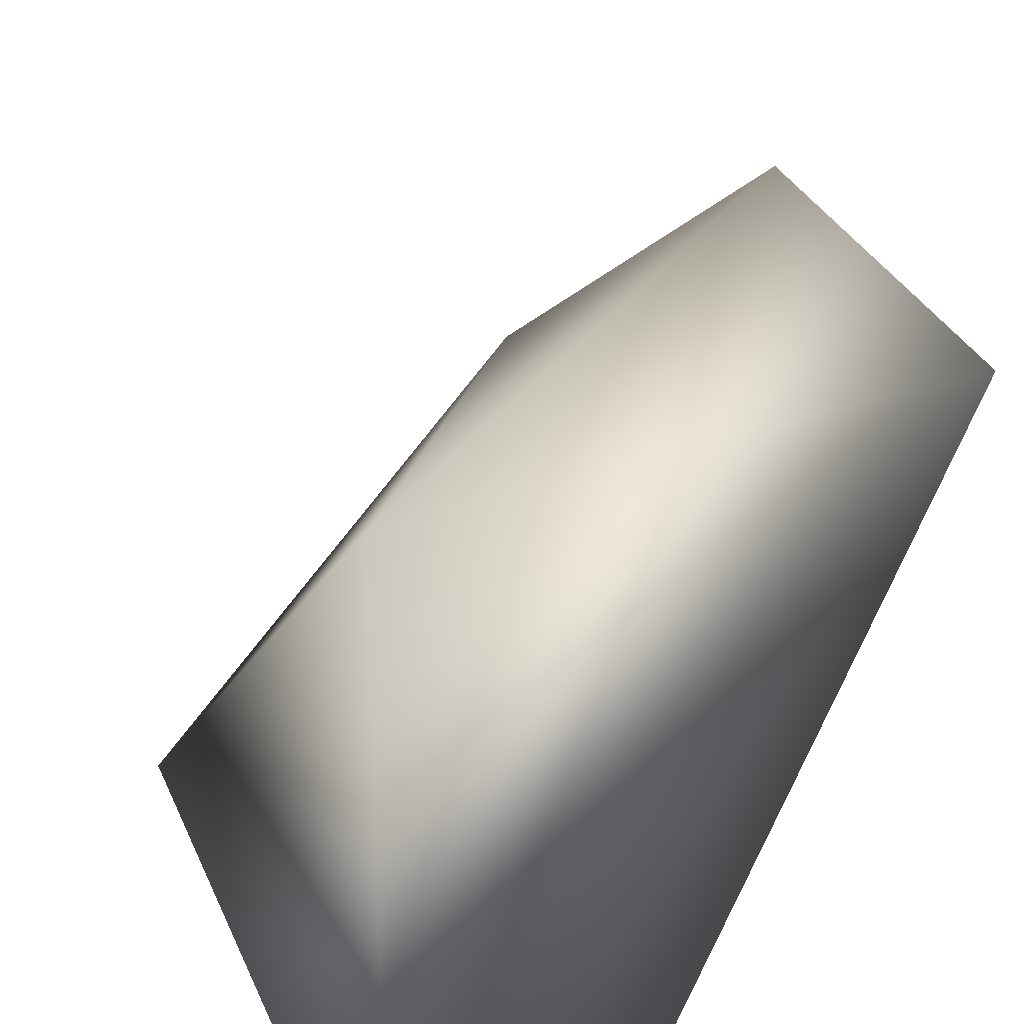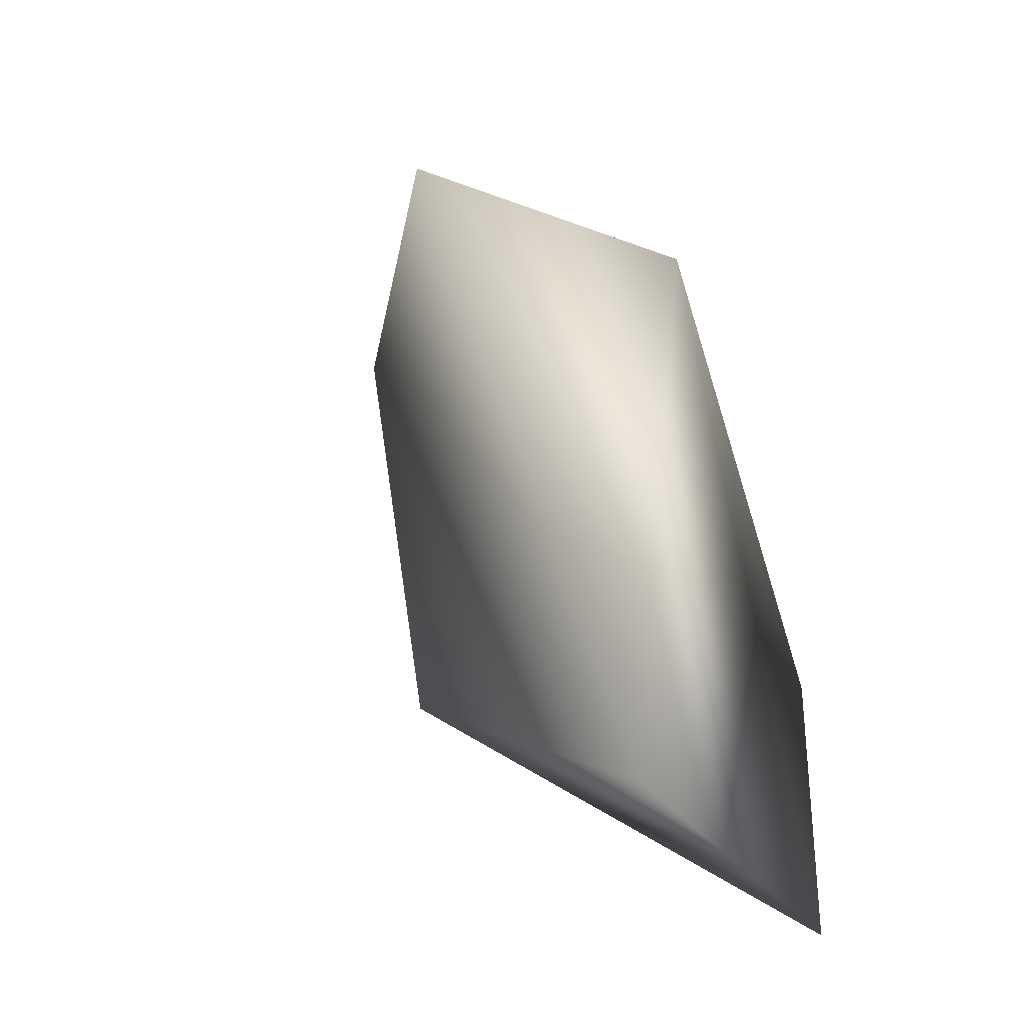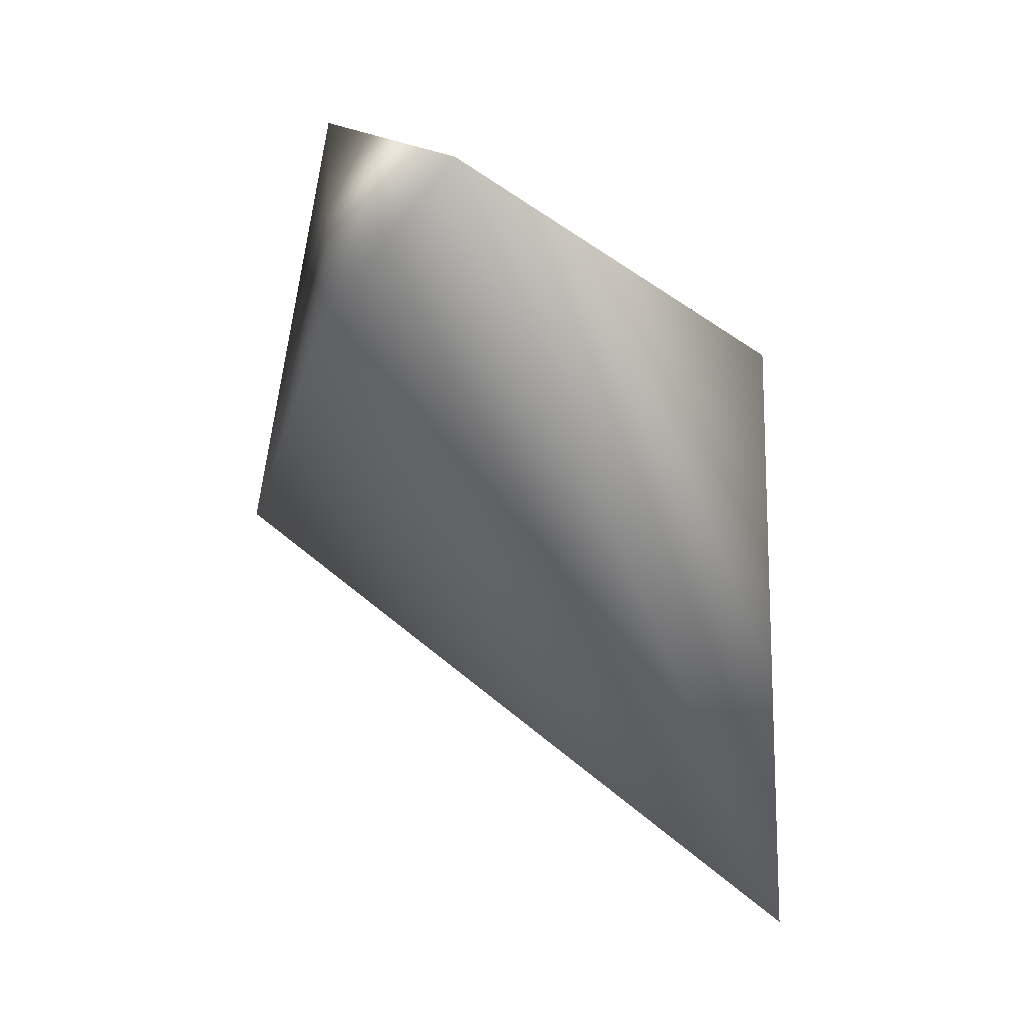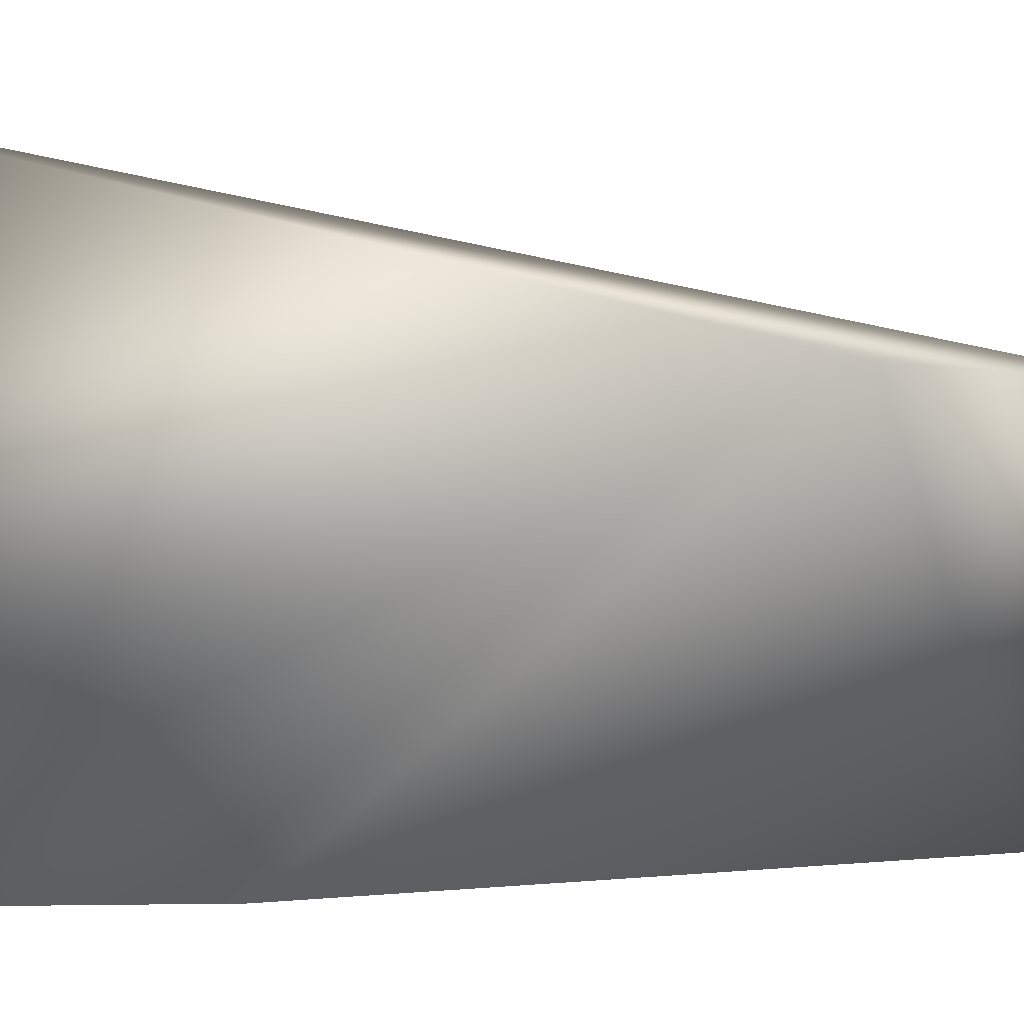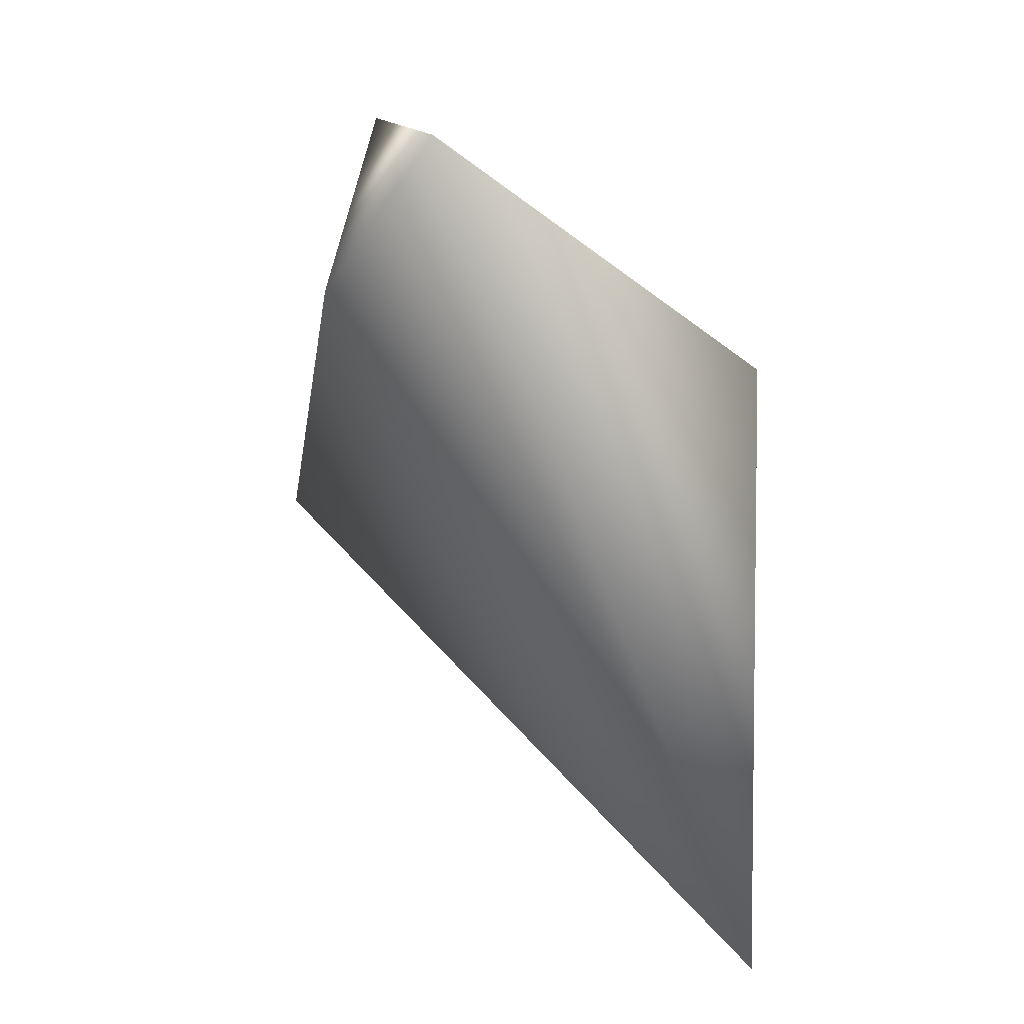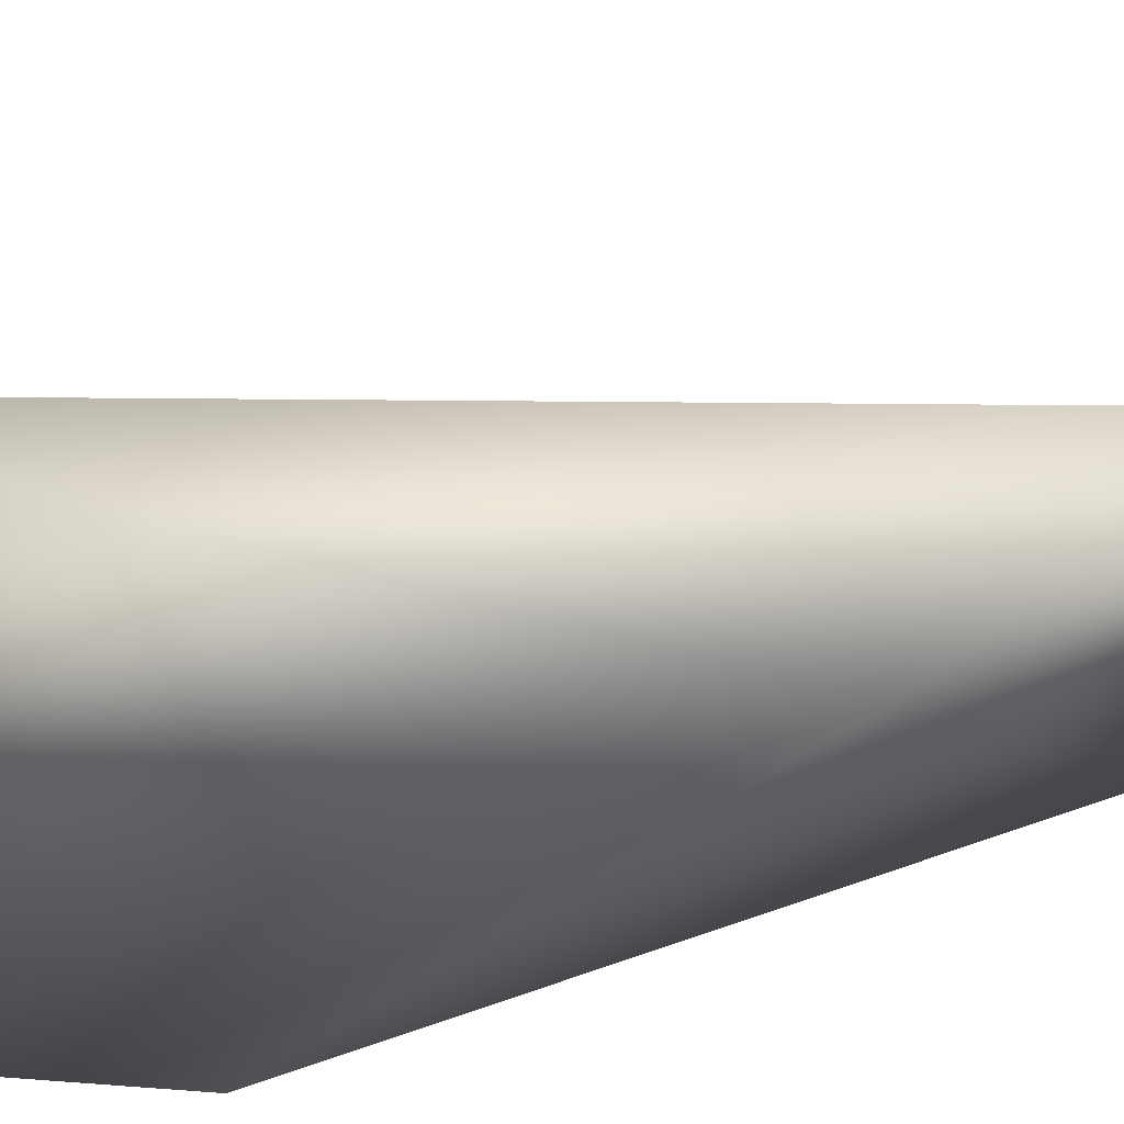
<metadata>
{"format":"obj","ext":"obj","renderer":"f3d","projection":"perspective","resolution":1024,"background":"white","views":[{"elev":26.6,"azim":-143.7,"up":"+Y"},{"elev":-29.8,"azim":-153.3,"up":"+Z"},{"elev":30.4,"azim":162.5,"up":"+Z"},{"elev":1.6,"azim":-94.0,"up":"+Y"},{"elev":26.5,"azim":175.2,"up":"+Z"},{"elev":35.3,"azim":-84.1,"up":"+Y"}]}
</metadata>
<code>
v -0.1651 0.1101 2.724
v -0.9736 -0.6513 0.5007
v 0.2311 -0.6885 1.385
v -0.9736 0.501 0.5007
v -0.9736 0.1292 2.104
v 0.1085 -0.1414 2.248
v -0.04513 -0.7096 2.543
v -0.9736 -0.6513 1.188
g
f 3 2 4
f 5 1 4
f 5 4 2
f 6 3 4
f 6 4 1
f 7 2 3
f 7 6 1
f 7 3 6
f 7 1 5
f 8 7 5
f 8 5 2
f 8 2 7

</code>
